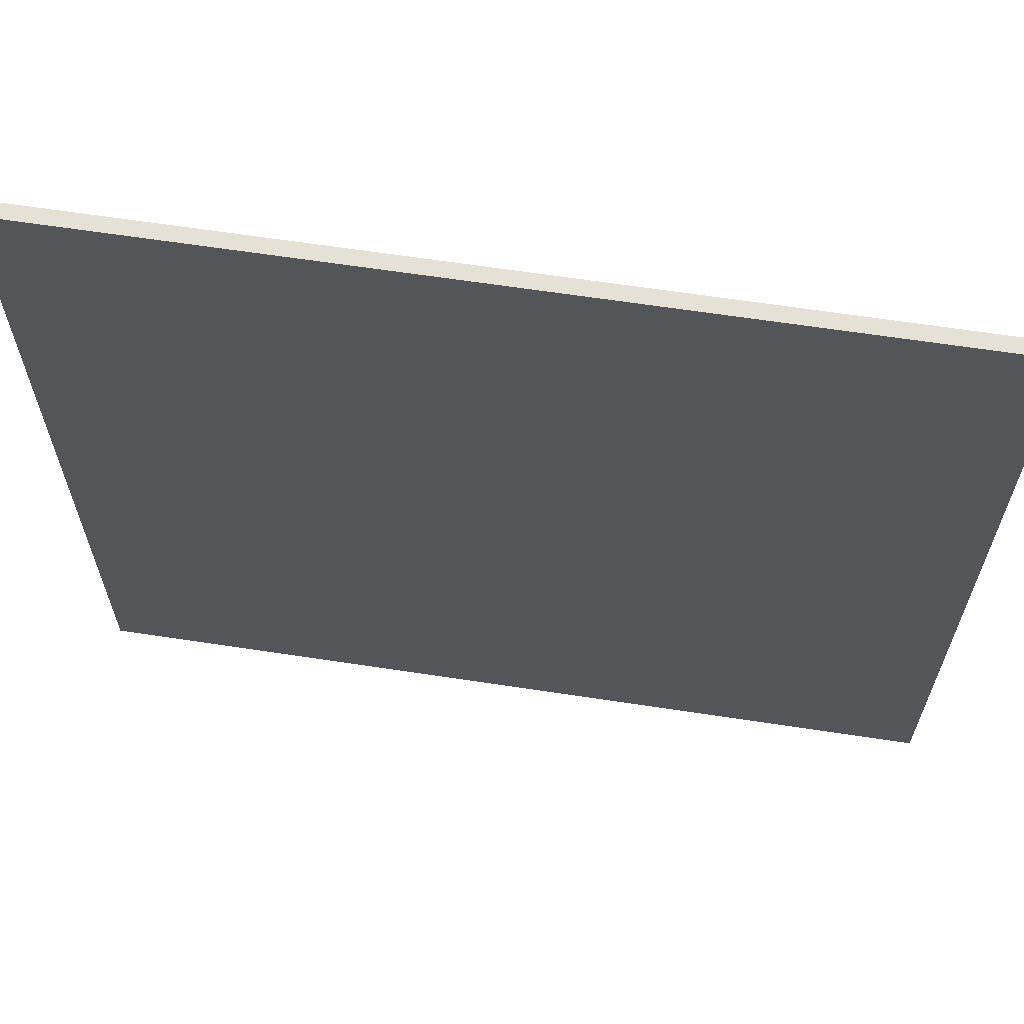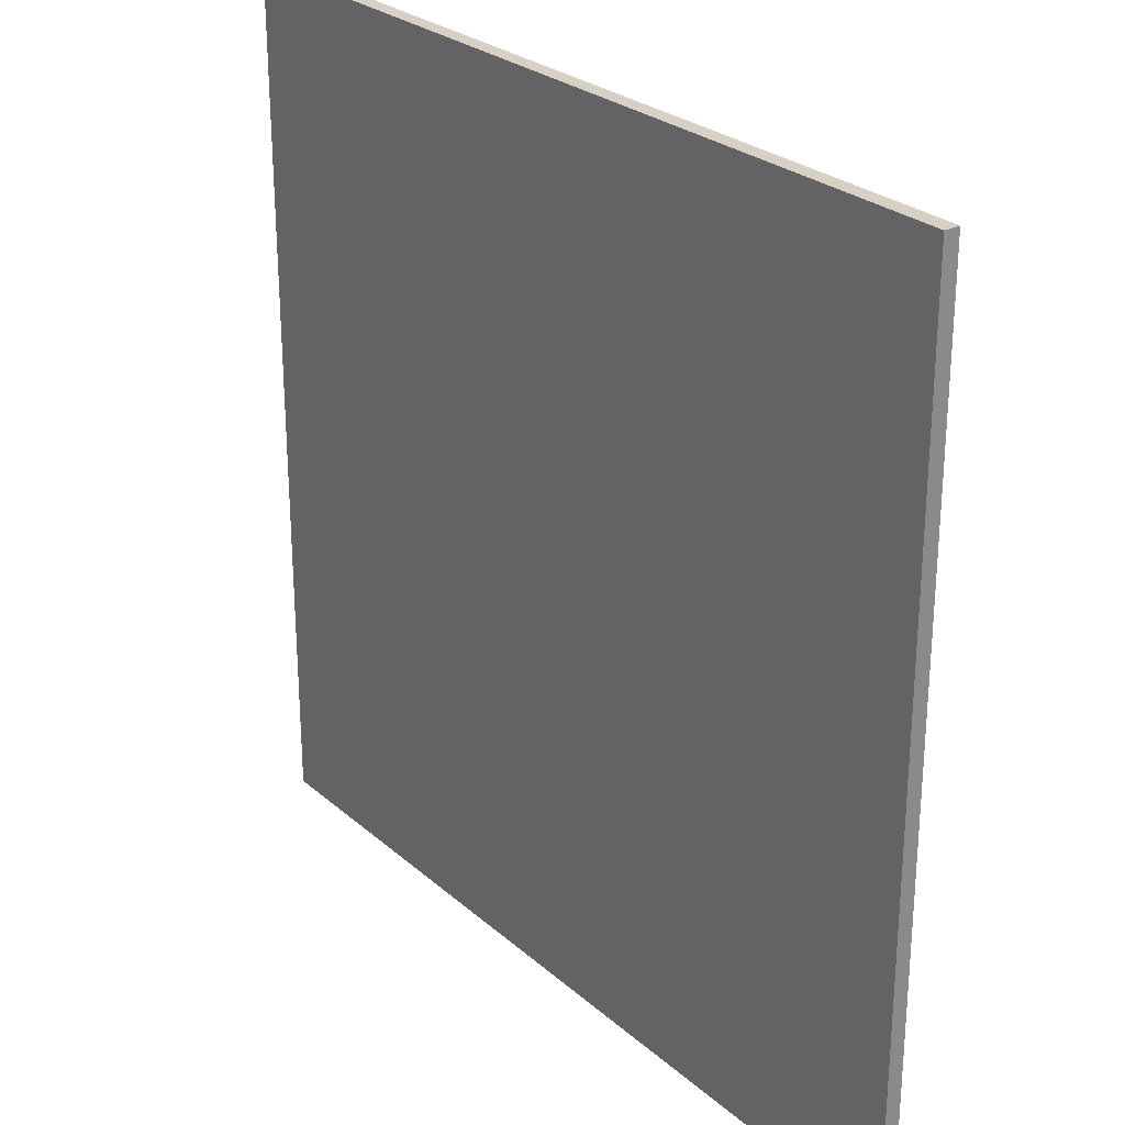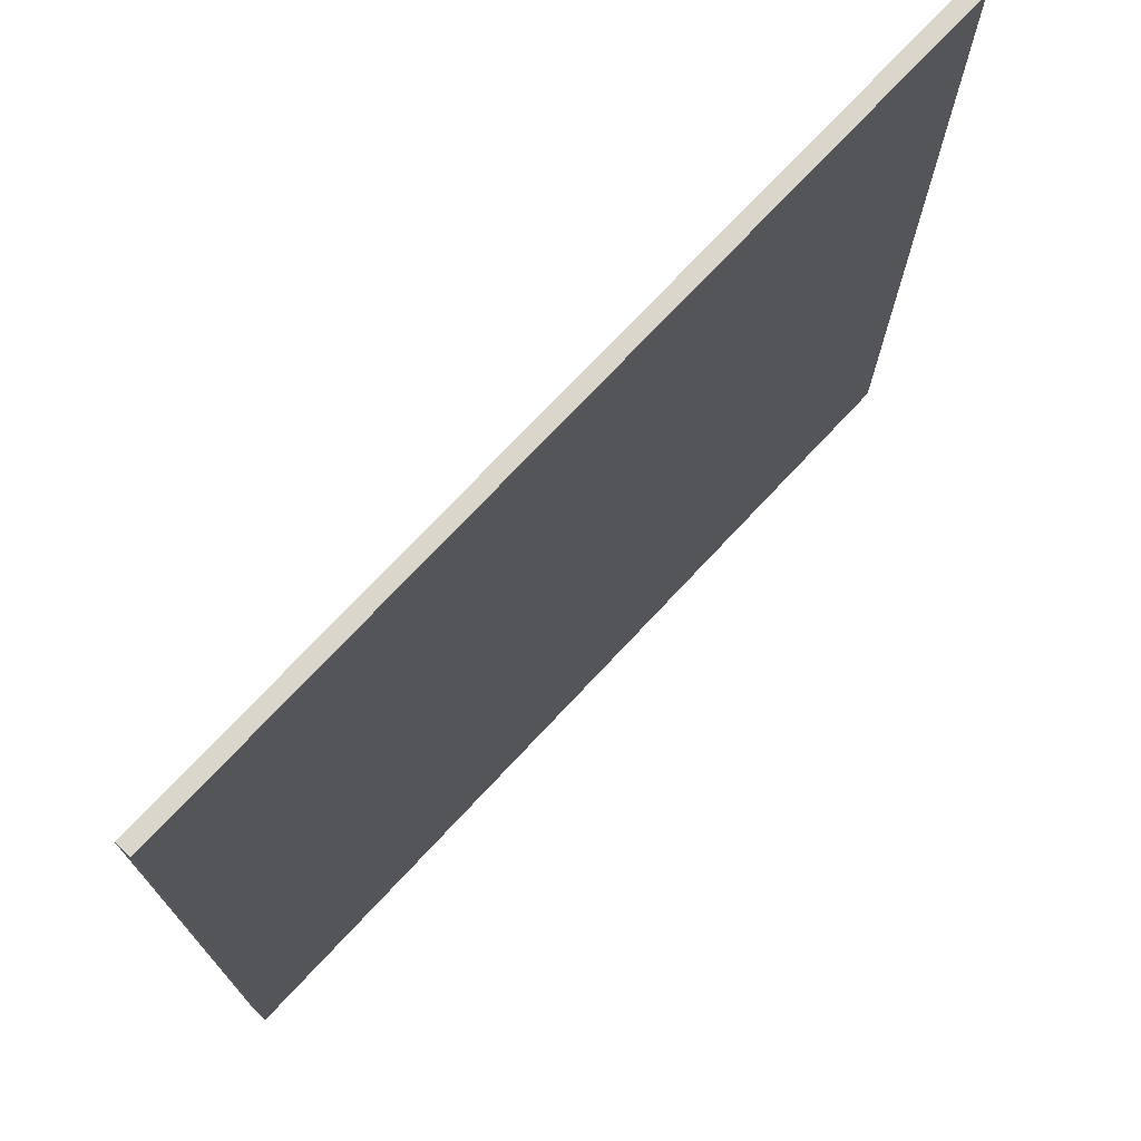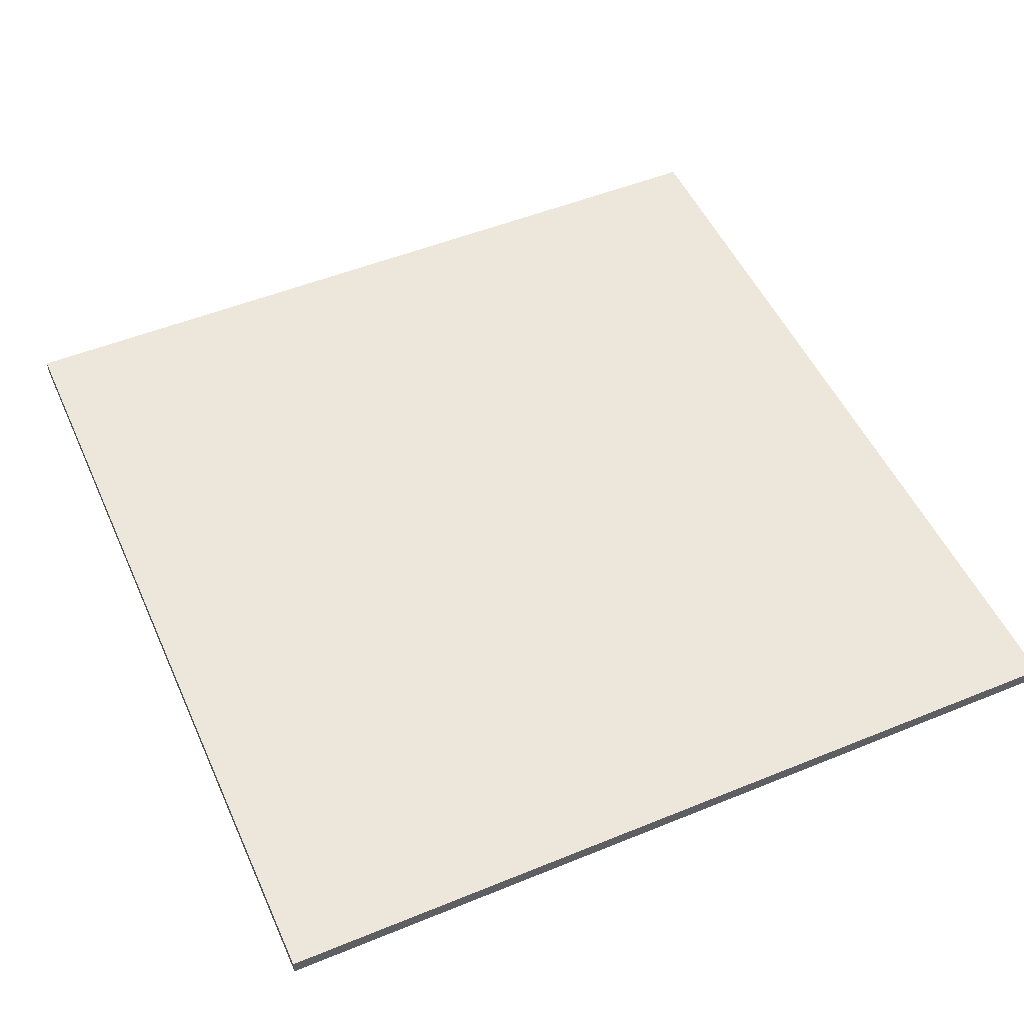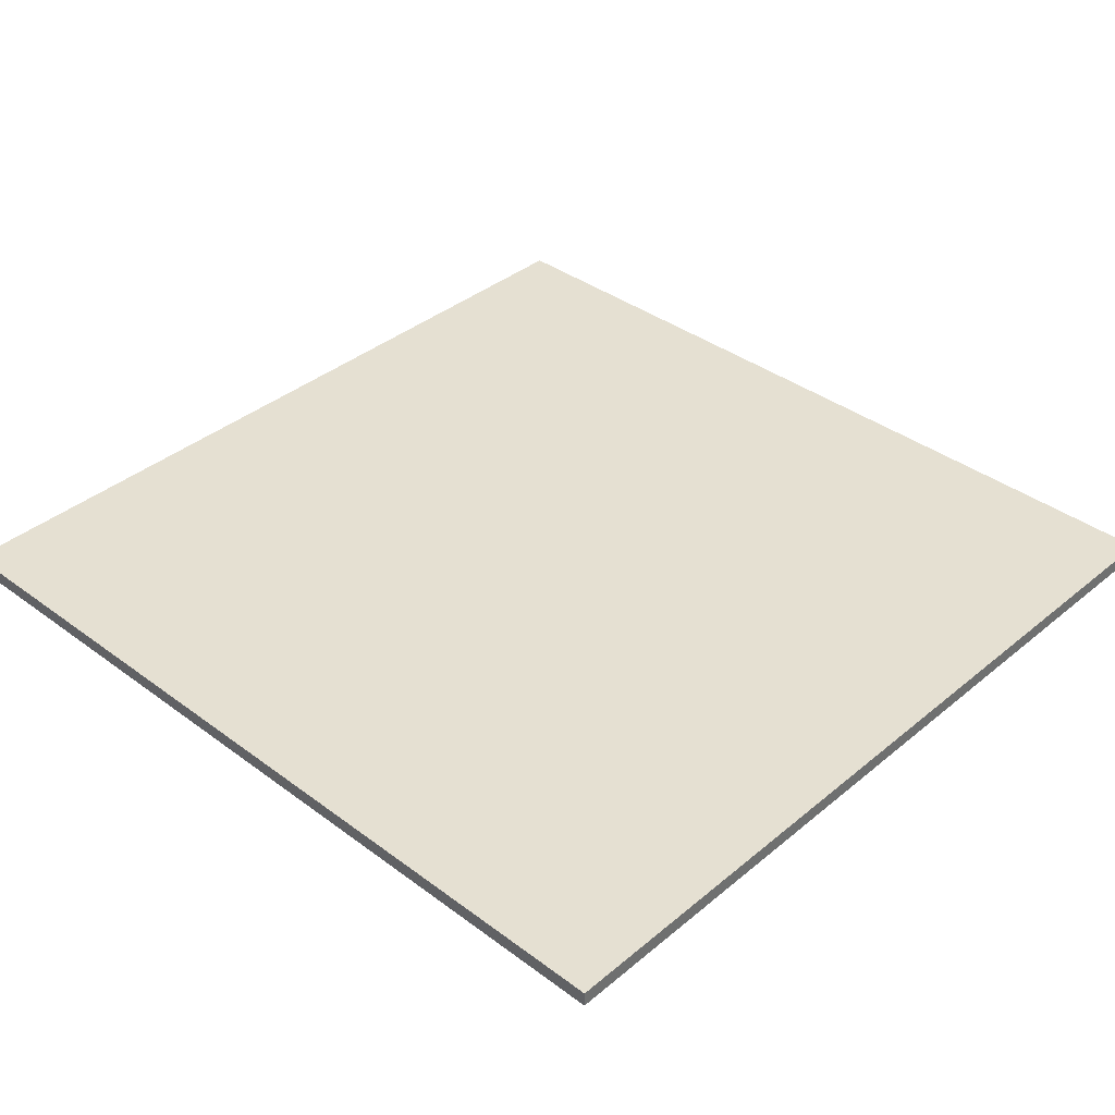
<metadata>
{"format":"obj","ext":"obj","renderer":"f3d","projection":"perspective","resolution":1024,"background":"white","views":[{"elev":64.5,"azim":8.7,"up":"+Y"},{"elev":26.7,"azim":-127.0,"up":"+Y"},{"elev":73.7,"azim":133.1,"up":"+Y"},{"elev":51.2,"azim":-113.9,"up":"+Z"},{"elev":37.6,"azim":43.5,"up":"+Z"}]}
</metadata>
<code>
o 10678
v 2164 1877 7.349
v 2165 1877 7.349
v 2165 1877 7.349
v 2164 1877 7.341
v 2165 1877 7.341
v 2165 1877 7.341
v 2164 1877 7.349
v 2165 1877 7.349
v 2164 1877 7.349
v 2164 1877 7.341
v 2164 1877 7.349
v 2164 1877 7.341
v 2164 1877 7.341
v 2165 1877 7.341
v 2164 1877 7.341
v 2165 1877 7.341
v 2164 1877 7.349
v 2164 1877 7.341
v 2164 1877 7.349
v 2165 1877 7.341
v 2164 1877 7.341
v 2165 1877 7.349
v 2165 1877 7.341
v 2165 1877 7.341
v 2164 1877 7.349
v 2165 1877 7.349
v 2165 1877 7.341
v 2165 1877 7.349
v 2165 1877 7.349
f 1 2 3
f 1 4 5
f 6 2 7
f 8 9 7
f 10 7 11
f 12 13 14
f 14 15 16
f 17 15 18
f 19 20 21
f 22 23 20
f 24 25 26
f 27 28 29

</code>
